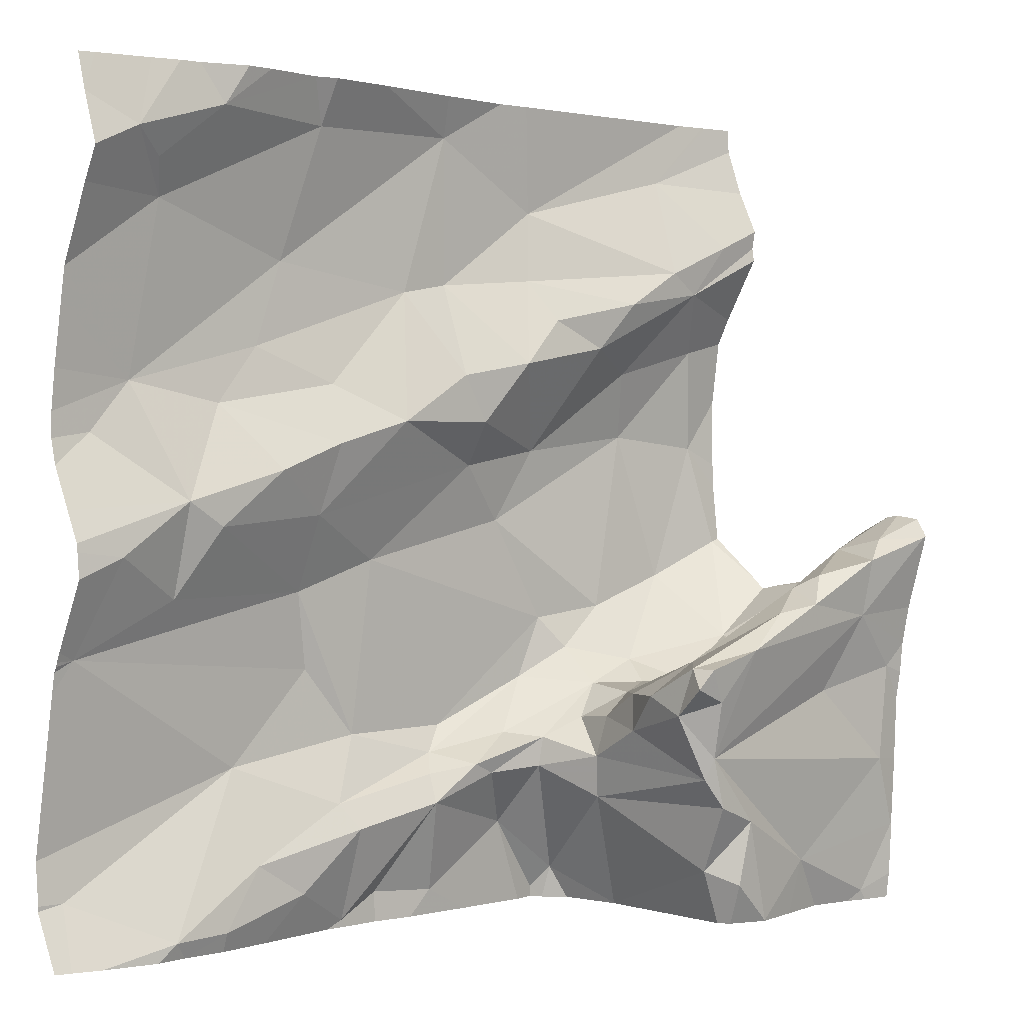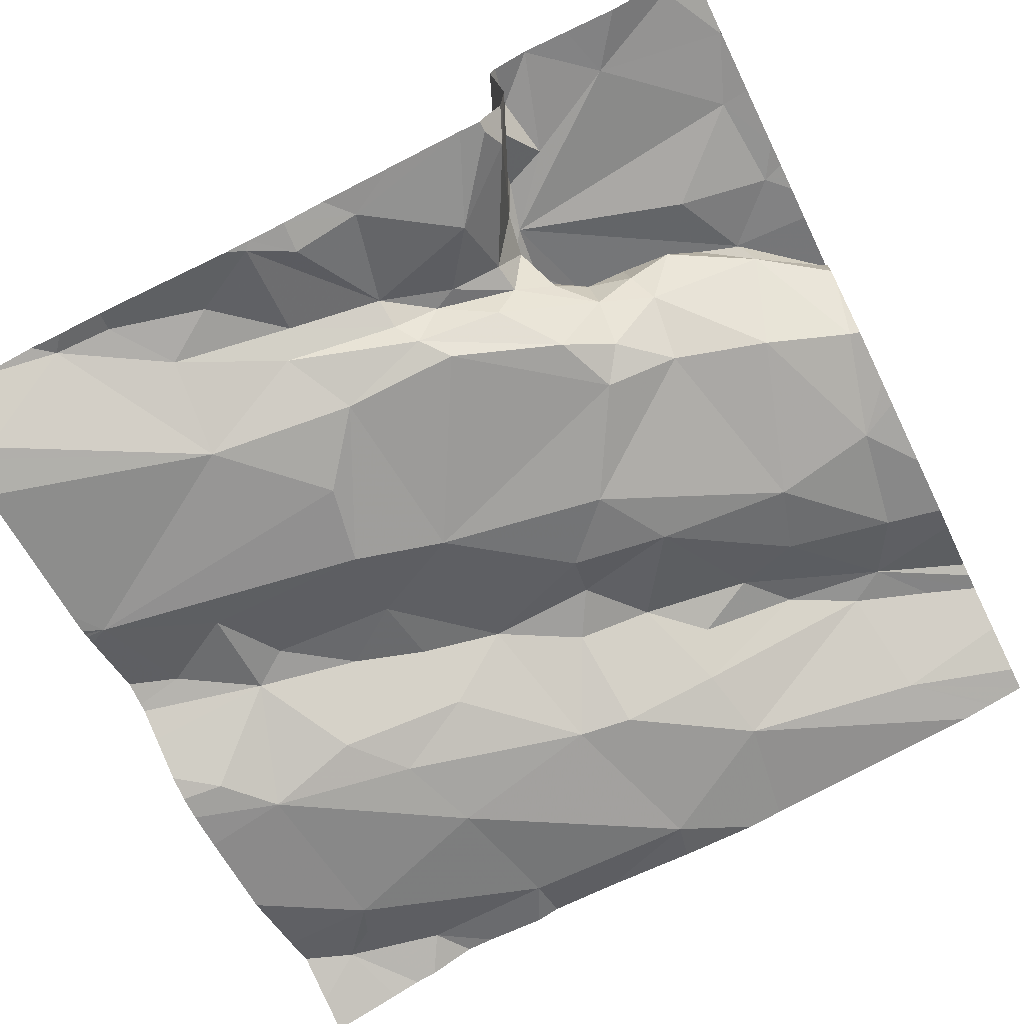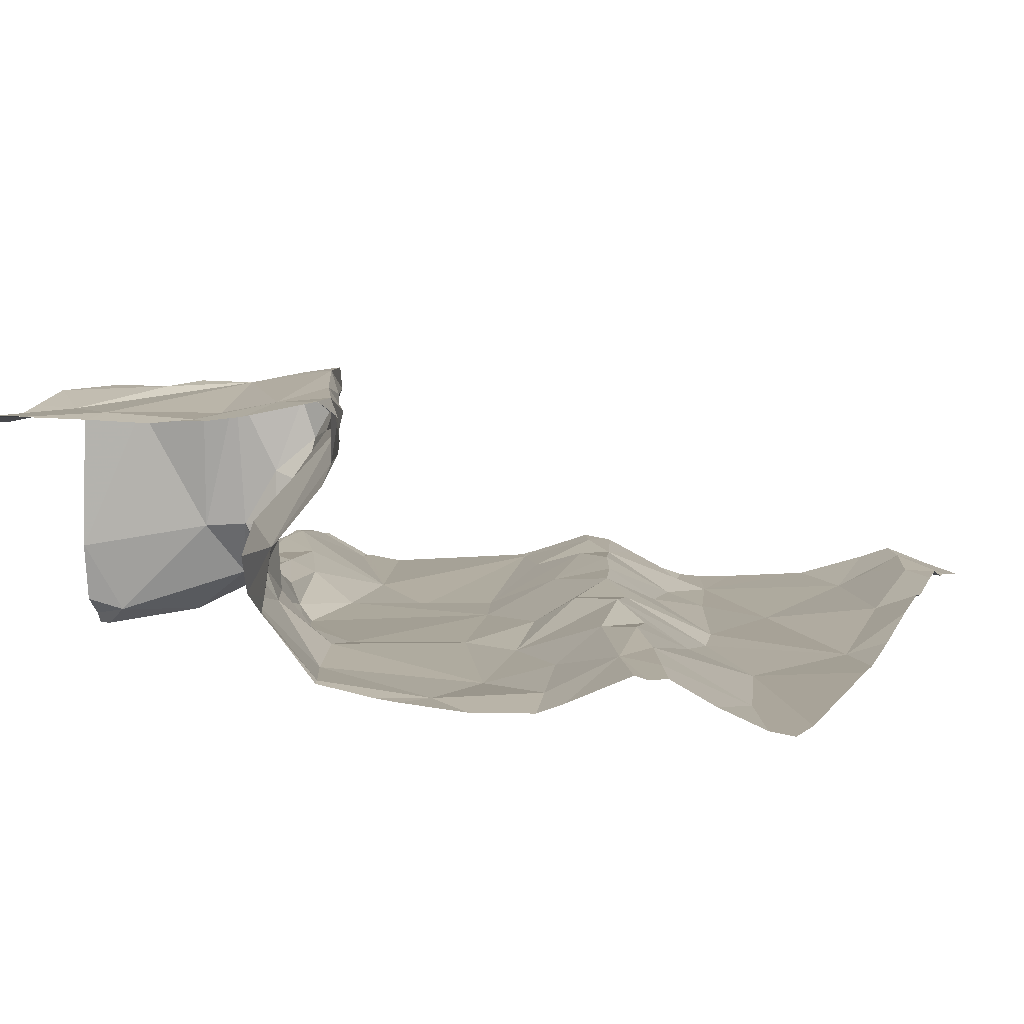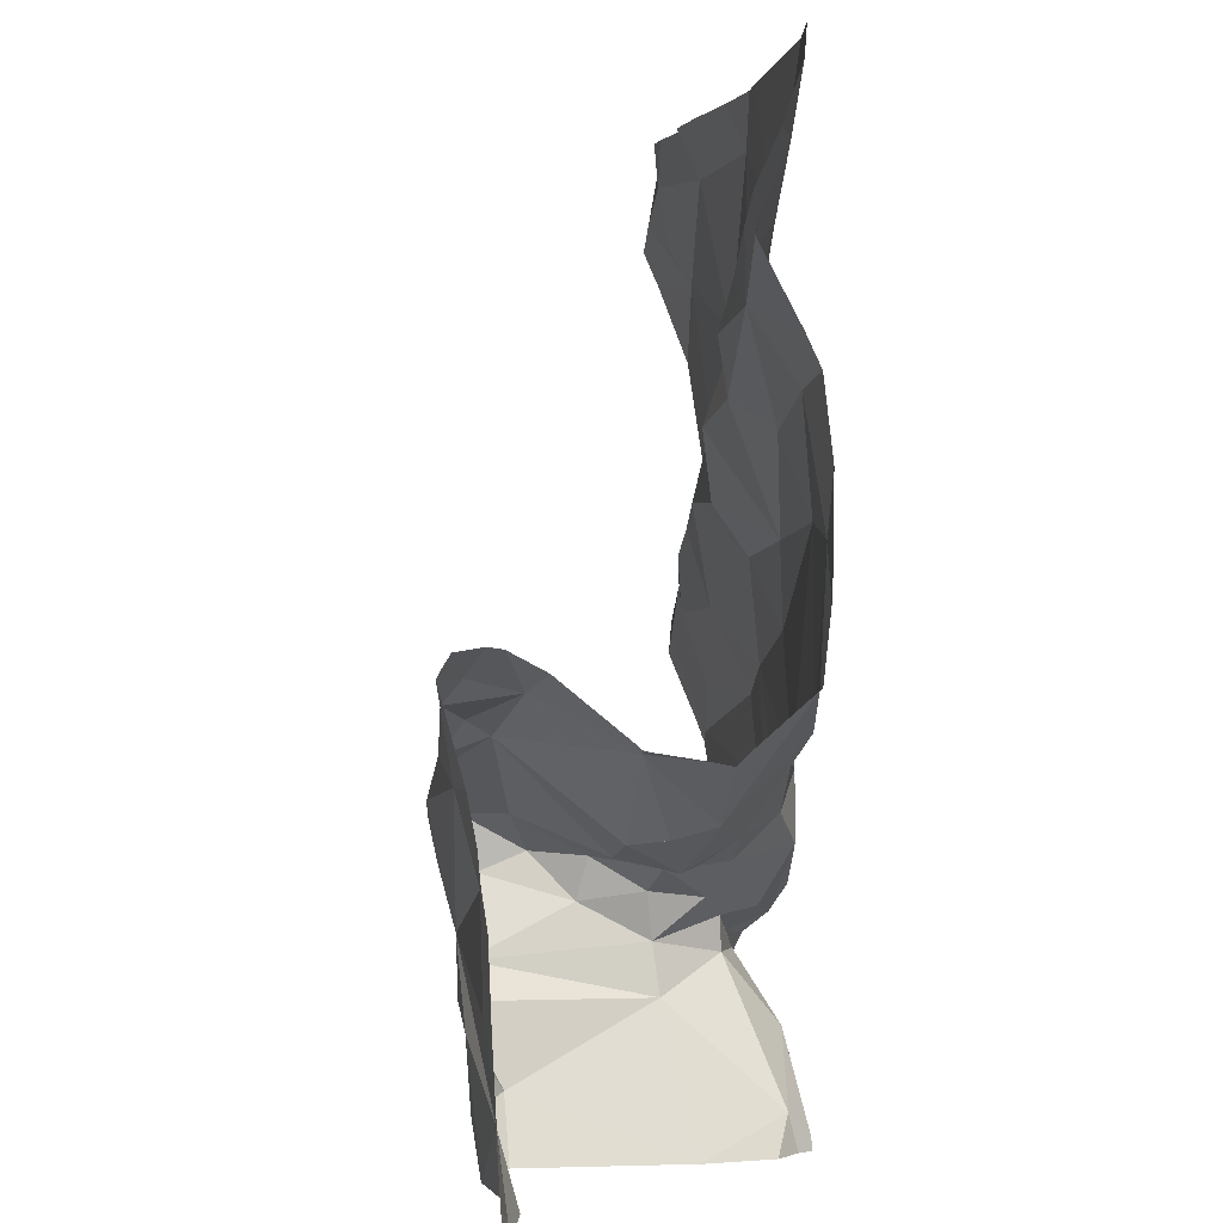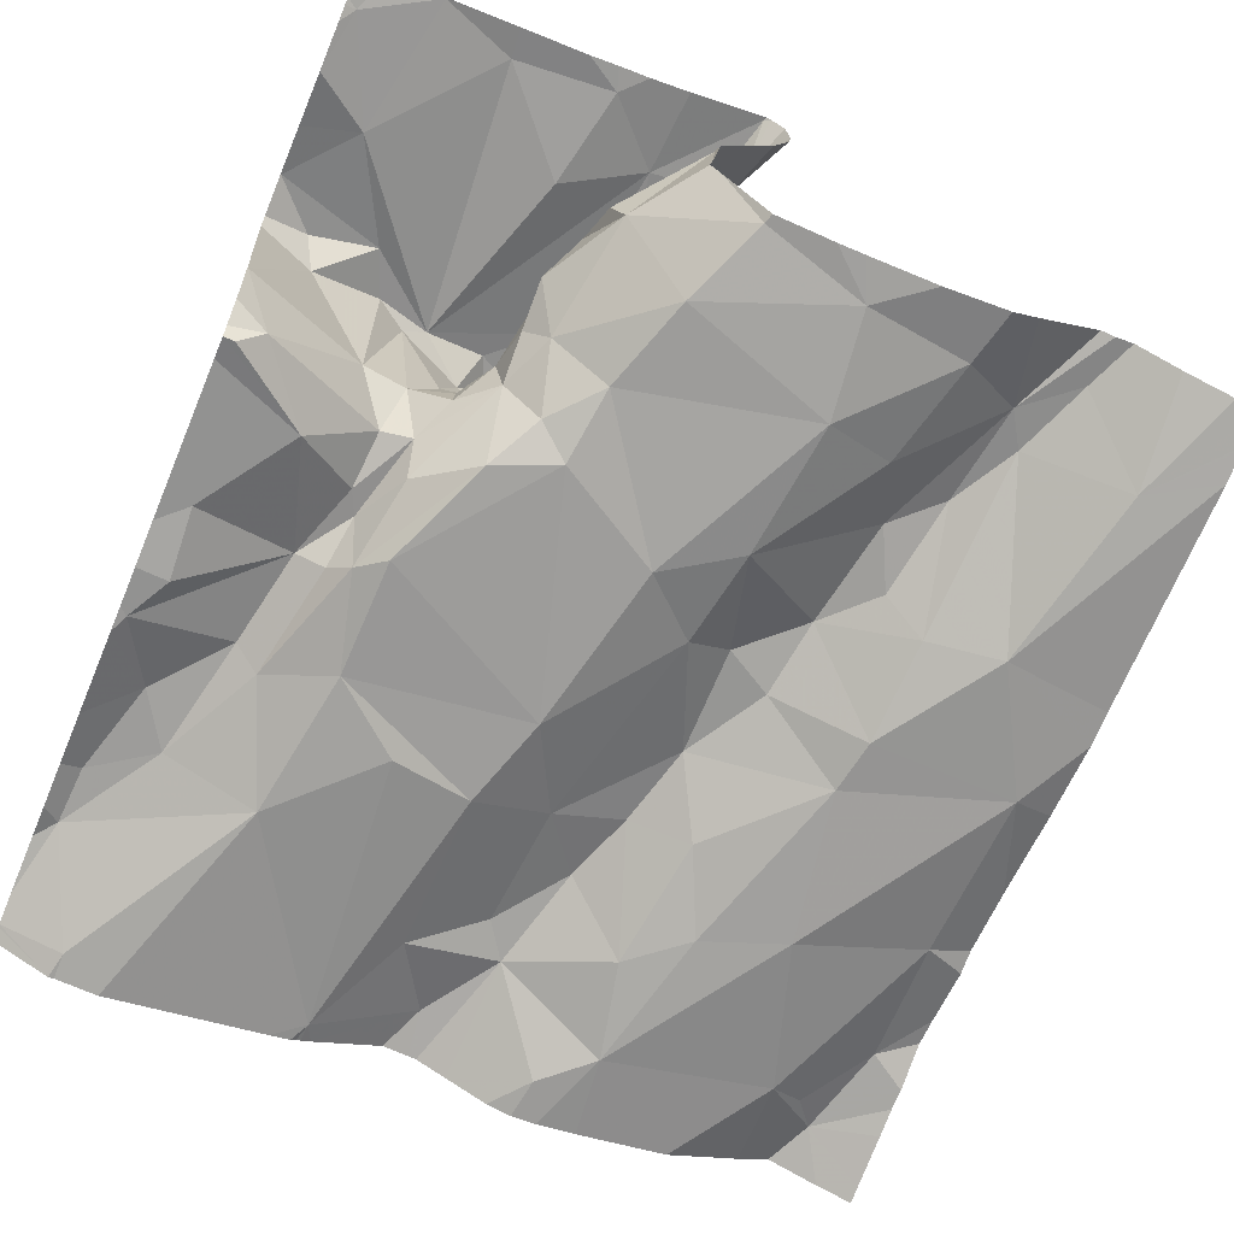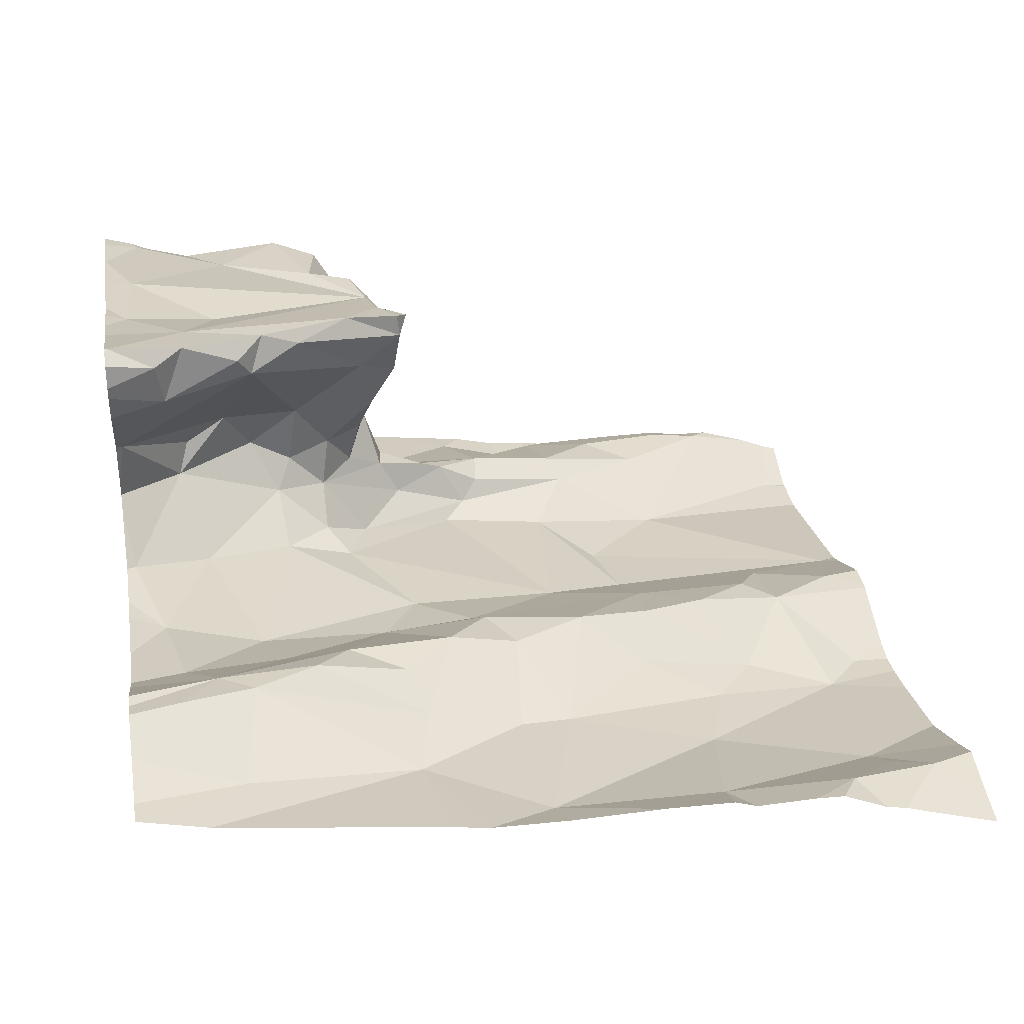
<metadata>
{"format":"obj","ext":"obj","renderer":"f3d","projection":"perspective","resolution":1024,"background":"white","views":[{"elev":1.5,"azim":-49.2,"up":"+Y"},{"elev":-68.9,"azim":26.1,"up":"+Z"},{"elev":16.6,"azim":110.5,"up":"+Z"},{"elev":1.9,"azim":77.1,"up":"+Y"},{"elev":-62.2,"azim":67.0,"up":"+Z"},{"elev":30.9,"azim":170.6,"up":"+Z"}]}
</metadata>
<code>
v -53.45 276.5 502.1
v -53.45 276.3 502.1
v -54.25 276.5 502
v -54.36 276.5 502
v -54.3 276.4 502
v -54.13 276.3 502
v -54.31 276.2 501.9
v -54.09 276.1 502
v -54 276.2 502.1
v -54.1 276.1 502
v -54.17 276.1 502
v -53.45 276.4 502.1
v -53.45 276.4 502.1
v -53.45 276 502.2
v -53.45 276.4 502.1
v -53.45 276 502.2
v -54.28 276.1 502
v -54.16 276.3 502
v -53.45 276.5 502.1
v -54.38 275.7 501.9
v -54.39 275.9 501.9
v -54.21 276.2 502
v -54.32 276.4 502
v -54.23 276.1 502
v -54.27 276 502
v -54.04 275.7 502
v -54.05 275.7 502
v -53.93 275.8 502
v -54.21 275.6 502
v -54.28 276.5 502
v -54.28 275.6 502
v -54.03 275.6 502
v -54.3 276.5 502
v -54.1 276.5 502
v -54.02 276.5 502
v -54.17 275.8 501.9
v -54.09 276 502
v -54.07 276.2 502
v -53.45 276 502.2
v -53.45 276 502.2
v -53.91 275.6 502
v -53.98 275.6 502
v -54.11 275.6 502
v -54.17 275.7 502
v -53.93 275.7 502
v -54.36 276 502
v -54.1 276.5 502
v -53.91 276.5 502
v -54.07 275.9 502
v -54.01 275.8 502
v -53.45 276.3 502.1
v -53.91 275.8 502
v -54.36 276.2 501.9
v -53.96 276.3 502
v -53.87 276.1 502
v -53.99 276 502
v -53.9 276.3 502
v -53.91 276.2 502.1
v -53.88 276.2 502.1
v -53.74 275.6 502
v -53.73 275.6 502
v -53.92 276.5 502
v -53.81 276.1 502
v -54.13 276.5 502
v -53.77 275.8 502.2
v -53.78 275.9 502.2
v -53.79 275.8 502.2
v -53.88 275.8 502
v -53.81 275.7 502
v -53.86 275.8 502.1
v -53.93 275.6 502
v -53.56 275.6 502.3
v -53.74 275.9 502
v -53.66 275.9 502.1
v -53.88 275.8 502.1
v -53.61 276.2 502
v -53.82 275.8 502
v -53.79 275.8 502.1
v -53.64 276 502.4
v -53.55 275.9 502.4
v -53.75 275.9 502.4
v -53.77 275.9 502
v -53.83 276.2 502.1
v -53.64 276.2 502.1
v -53.71 276.3 502.1
v -53.55 276.3 502.1
v -53.73 275.6 502.3
v -53.68 275.6 502.3
v -53.49 276.5 502.1
v -53.53 275.9 502.2
v -53.62 275.9 502.2
v -53.65 275.9 502.1
v -53.79 276.3 502.1
v -53.58 276.5 502.1
v -53.77 276.4 502
v -53.72 275.6 502.3
v -53.67 276.3 502.1
v -53.77 276.3 502.1
v -53.62 275.6 502.3
v -53.68 275.6 502.3
v -53.59 276.4 502.1
v -54.23 276.5 502
v -53.83 276.5 502
v -53.73 275.6 502.3
v -53.46 276 502.2
v -53.71 275.6 502.1
v -53.77 275.9 502.3
v -53.68 275.9 502.2
v -53.63 276 502.3
v -53.46 276 502.4
v -53.54 276 502.4
v -53.51 276 502.4
v -53.5 275.6 502.3
v -53.61 275.7 502.3
v -53.46 275.7 502.4
v -54.26 275.6 502
v -54.15 275.6 502
v -53.69 276 502.3
v -53.82 275.9 502.3
v -53.71 275.9 502.1
v -53.75 275.8 502.1
v -53.52 276 502.3
v -53.59 275.9 502.2
v -53.82 275.8 502.3
v -53.83 275.9 502.3
v -53.81 275.9 502.3
v -53.76 276.1 502
v -53.8 275.8 502.1
v -53.52 276.3 502.1
v -53.79 275.8 502.3
v -53.81 275.9 502.3
v -53.71 275.6 502.1
v -53.5 275.6 502.3
v -53.51 276.4 502.1
v -53.47 276 502.1
v -53.56 276 502.1
v -53.5 276.1 502.1
v -53.78 275.8 502.1
v -53.71 275.9 502
v -53.67 275.9 502.1
v -53.72 275.7 502.3
v -53.78 275.8 502.3
v -53.73 275.6 502
v -53.48 275.9 502.4
v -53.72 275.9 502.2
v -53.49 275.8 502.4
v -53.76 275.6 502
v -53.75 275.7 502.3
v -53.71 275.6 502.1
v -53.77 275.7 502.1
v -53.79 275.9 502.3
v -53.98 275.6 502
v -54.05 275.6 502
v -53.77 275.7 502.3
v -53.68 275.6 502.3
v -53.71 275.6 502.1
v -54.21 275.6 502
v -54.36 275.6 502
v -54.39 275.6 501.9
v -53.74 275.6 502
v -53.54 275.9 502.2
v -54.3 275.6 502
v -53.61 276 502.3
v -53.53 276.5 502.1
v -53.59 275.9 502.3
v -54.02 275.6 502
v -54.41 276.2 501.9
v -54.41 276.2 501.9
v -54.41 276.1 502
v -54.41 276 502
v -54.41 275.7 501.9
v -54.41 275.7 501.9
v -54.41 275.9 501.9
v -54.41 275.9 501.9
v -54.41 275.9 501.9
v -54.41 275.9 501.9
v -54.19 276.5 502
v -54.41 276 502
v -54.41 276.5 502
v -54.41 276.3 502
v -54.41 276.4 502
v -54.41 276.1 501.9
v -54.41 276.4 502
v -54.41 276.3 501.9
v -54.41 276.2 501.9
v -54.41 275.7 501.9
v -54.41 275.9 501.9
v -54.41 276 502
v -53.45 276 502.3
v -53.45 276 502.1
v -53.45 276 502.1
v -53.45 276.2 502.1
v -53.45 275.9 502.4
v -53.45 275.9 502.4
v -53.45 275.8 502.4
v -53.45 275.8 502.4
v -53.45 275.9 502.4
v -53.45 275.7 502.4
v -53.45 275.7 502.4
v -53.45 276 502.4
v -53.45 276 502.4
v -53.45 276 502.2
v -53.45 276 502.4
v -53.45 276.1 502.4
v -53.45 276.1 502.4
v -53.45 276.1 502.3
v -54.33 276.5 502
v -53.45 276.5 502.1
v -53.45 276 502.4
v -53.45 276 502.4
v -53.45 275.6 502.3
v -53.45 275.7 502.4
v -53.45 275.7 502.4
v -53.45 276.1 502.1
v -53.45 276.1 502.1
v -53.49 275.6 502.3
v -53.51 275.6 502.3
v -53.85 275.6 502
v -54.39 275.6 501.9
v -54.41 275.6 501.9
v -53.49 275.6 502.3
v -53.45 275.6 502.3
v -53.79 276.5 502.1
v -54.39 276.5 502
v -54.41 276.5 502
v -53.5 276.5 502.1
f 4 3 30
f 6 5 7
f 9 8 10
f 10 8 11
f 192 137 214
f 18 6 7
f 191 135 16
f 7 22 18
f 5 23 4
f 25 24 17
f 27 26 28
f 29 31 116
f 190 135 191
f 36 20 31
f 25 21 37
f 24 37 10
f 8 38 22
f 41 42 152
f 42 32 166
f 17 24 11
f 159 172 219
f 153 43 117
f 44 27 36
f 45 26 32
f 175 46 178
f 47 48 35
f 158 20 159
f 37 49 50
f 26 27 44
f 4 23 3
f 45 28 26
f 17 22 7
f 11 24 10
f 28 52 27
f 189 122 206
f 43 29 157
f 24 25 37
f 169 53 182
f 3 47 64
f 44 31 29
f 9 38 8
f 54 6 18
f 27 50 36
f 22 17 11
f 7 53 17
f 9 10 55
f 48 47 6
f 181 4 183
f 13 86 12
f 38 18 22
f 7 5 180
f 36 49 21
f 6 47 5
f 53 7 167
f 49 37 21
f 56 37 50
f 44 36 31
f 52 50 27
f 38 54 18
f 37 56 10
f 56 55 10
f 54 57 48
f 44 43 26
f 3 23 47
f 45 32 42
f 54 38 9
f 11 8 22
f 54 48 6
f 23 5 47
f 9 58 54
f 9 59 58
f 222 211 216
f 171 36 186
f 186 21 187
f 17 46 25
f 19 94 1
f 21 25 46
f 42 41 45
f 46 17 170
f 50 49 36
f 44 29 43
f 43 32 26
f 143 60 160
f 55 56 63
f 66 65 67
f 52 68 50
f 41 69 45
f 160 69 147
f 45 69 70
f 63 73 74
f 75 45 70
f 76 63 74
f 78 77 75
f 80 79 81
f 56 68 73
f 68 52 82
f 77 82 52
f 83 58 59
f 85 84 86
f 155 87 96
f 91 90 92
f 83 93 57
f 85 97 98
f 221 113 133
f 101 93 97
f 90 105 40
f 68 82 73
f 108 107 109
f 111 110 112
f 114 113 115
f 81 118 119
f 78 120 77
f 78 121 120
f 109 122 105
f 123 90 91
f 119 124 125
f 119 126 124
f 55 59 9
f 75 28 45
f 95 48 57
f 63 127 55
f 56 50 68
f 59 55 127
f 57 54 58
f 69 128 70
f 61 128 69
f 63 56 73
f 58 83 57
f 97 93 98
f 80 111 79
f 83 98 93
f 83 59 127
f 52 28 75
f 75 70 78
f 82 77 120
f 75 77 52
f 83 85 98
f 129 86 84
f 124 126 67
f 130 124 67
f 119 125 131
f 127 84 85
f 83 127 85
f 86 101 97
f 51 129 2
f 97 85 86
f 1 134 15
f 219 172 220
f 15 86 13
f 95 93 101
f 134 94 101
f 101 86 134
f 109 107 118
f 39 122 189
f 136 135 137
f 138 67 65
f 120 139 82
f 92 140 91
f 218 41 71
f 135 90 16
f 76 84 127
f 136 74 92
f 2 137 192
f 136 92 90
f 137 76 136
f 127 63 76
f 84 76 129
f 76 137 129
f 76 74 136
f 136 90 135
f 139 74 73
f 73 82 139
f 69 60 61
f 142 141 114
f 80 144 193
f 70 128 78
f 74 139 92
f 145 140 120
f 121 78 138
f 78 128 138
f 195 146 196
f 149 148 150
f 92 139 120
f 150 138 128
f 140 92 120
f 61 150 128
f 130 67 138
f 126 66 67
f 121 65 145
f 138 65 121
f 149 61 156
f 149 150 61
f 151 81 131
f 107 66 126
f 154 148 141
f 119 107 126
f 120 121 145
f 114 88 100
f 96 148 104
f 104 149 106
f 154 130 150
f 150 148 154
f 145 65 66
f 107 108 145
f 140 145 108
f 108 91 140
f 130 142 124
f 119 131 81
f 130 154 142
f 217 113 72
f 226 94 89
f 114 141 88
f 87 88 141
f 148 87 141
f 107 119 118
f 142 154 141
f 225 179 224
f 123 161 90
f 123 108 109
f 123 109 105
f 108 123 91
f 105 161 123
f 216 113 221
f 90 161 105
f 133 113 217
f 112 110 203
f 122 112 205
f 142 80 81
f 163 109 79
f 111 80 110
f 110 80 194
f 142 81 151
f 131 125 151
f 151 125 124
f 142 151 124
f 111 112 122
f 224 4 207
f 118 81 79
f 118 79 109
f 163 79 111
f 109 163 122
f 163 111 122
f 146 144 165
f 80 142 165
f 144 80 165
f 196 115 198
f 72 114 99
f 115 146 114
f 113 114 72
f 115 113 211
f 106 149 132
f 223 95 164
f 114 146 142
f 147 41 218
f 107 145 66
f 103 48 95
f 104 148 149
f 57 93 95
f 103 95 223
f 101 94 95
f 99 114 100
f 137 135 190
f 164 95 94
f 150 130 138
f 142 146 165
f 100 88 155
f 89 94 208
f 167 7 168
f 15 134 86
f 168 7 184
f 132 149 156
f 169 17 53
f 170 17 169
f 1 94 134
f 2 129 137
f 171 20 36
f 172 20 171
f 96 87 148
f 102 3 177
f 173 21 175
f 174 21 173
f 14 105 39
f 39 105 122
f 175 21 46
f 176 21 174
f 177 3 64
f 155 88 87
f 178 46 188
f 16 90 40
f 179 4 224
f 40 105 202
f 180 5 181
f 147 69 41
f 51 86 129
f 181 5 4
f 64 47 34
f 182 53 185
f 183 4 179
f 12 86 51
f 184 7 180
f 185 53 167
f 94 19 208
f 156 61 143
f 186 36 21
f 160 60 69
f 187 21 176
f 188 46 170
f 164 94 226
f 62 48 103
f 193 144 197
f 194 80 193
f 195 144 146
f 143 61 60
f 117 43 157
f 196 146 115
f 197 144 195
f 198 115 199
f 34 47 35
f 159 20 172
f 199 115 213
f 200 110 201
f 35 48 62
f 71 41 152
f 201 110 194
f 152 42 166
f 202 105 14
f 203 110 209
f 204 112 203
f 158 31 20
f 205 112 204
f 206 122 205
f 207 4 33
f 162 31 158
f 153 32 43
f 209 110 210
f 33 4 30
f 210 110 200
f 211 113 216
f 166 32 153
f 212 115 211
f 30 3 102
f 213 115 212
f 157 29 116
f 116 31 162
f 214 137 215
f 215 137 190

</code>
